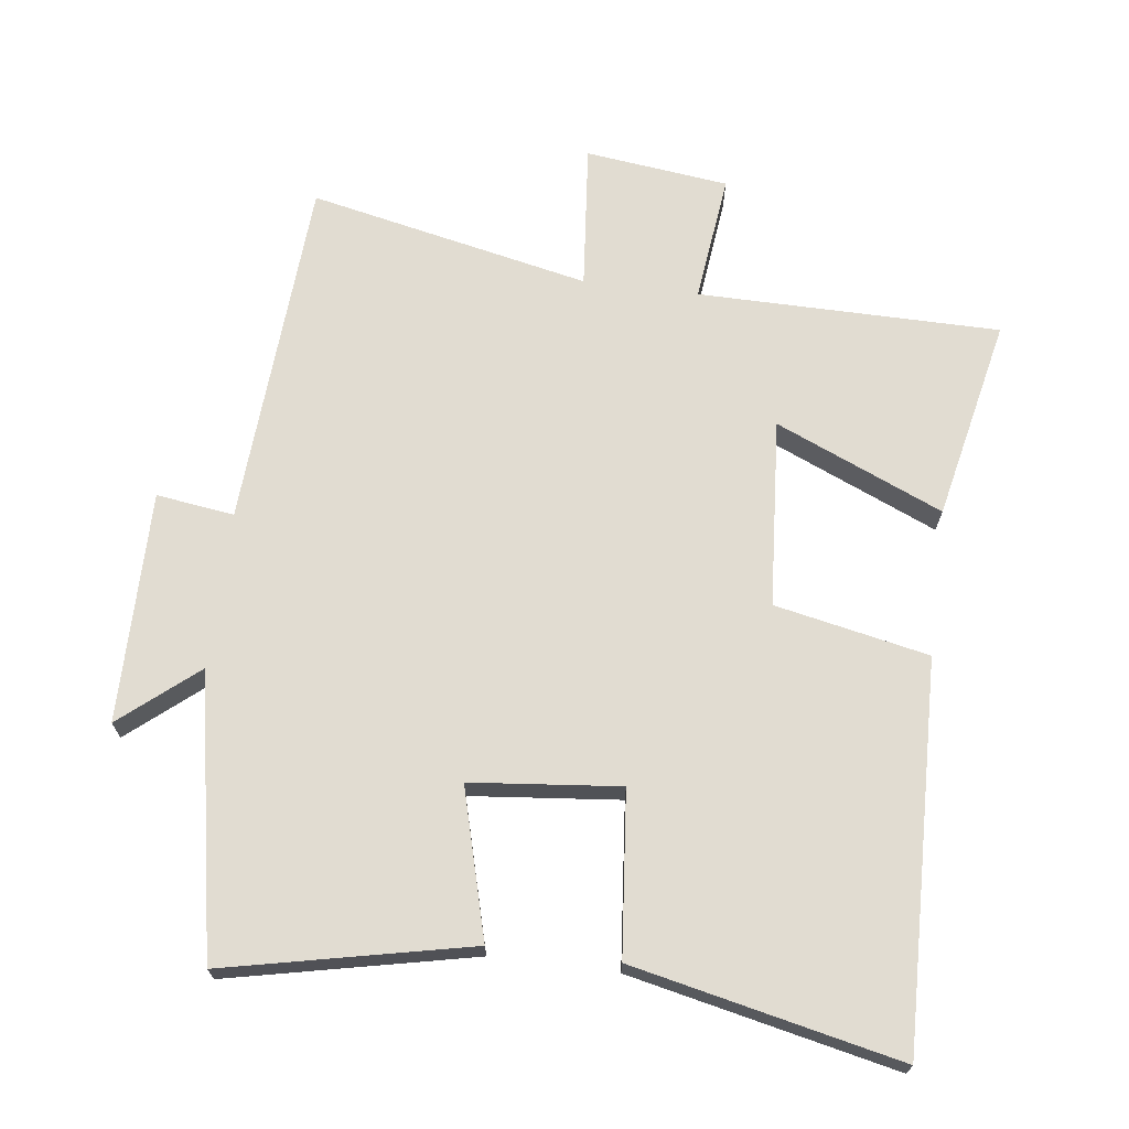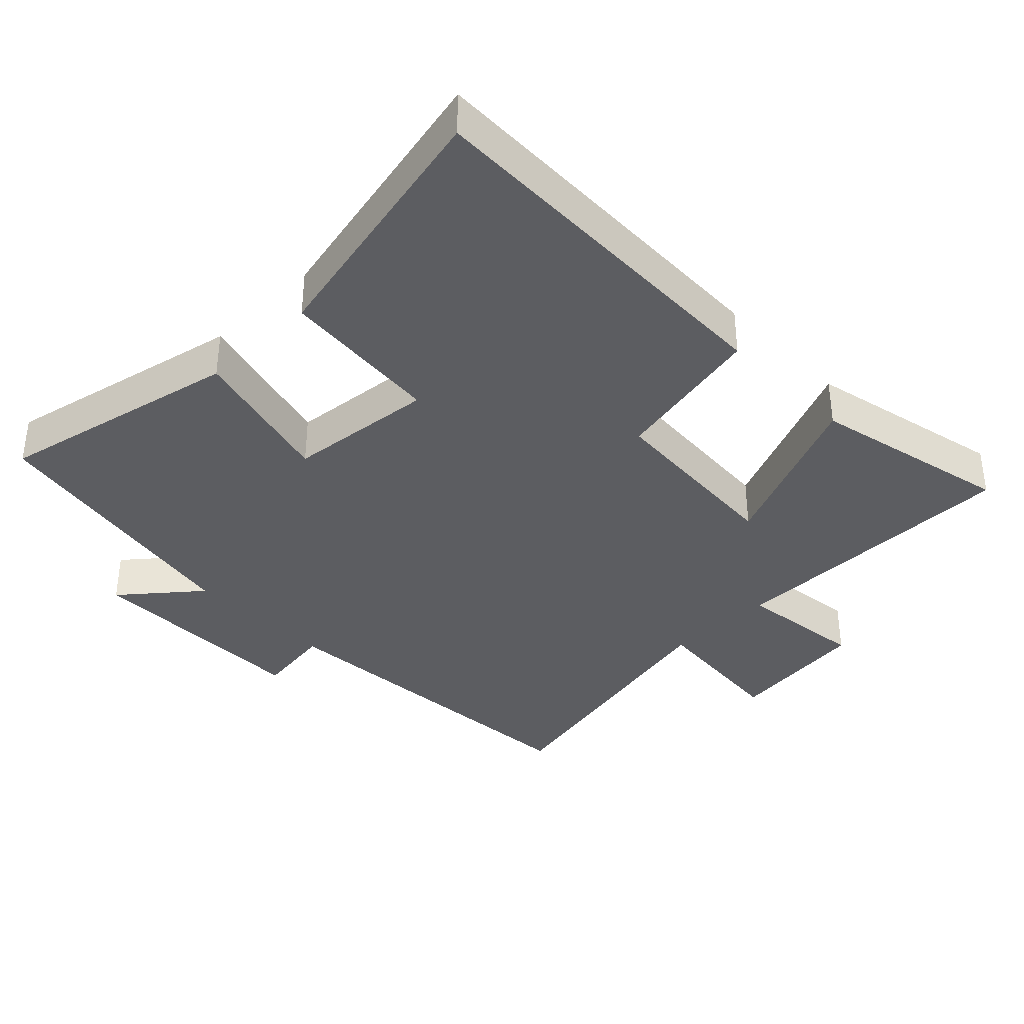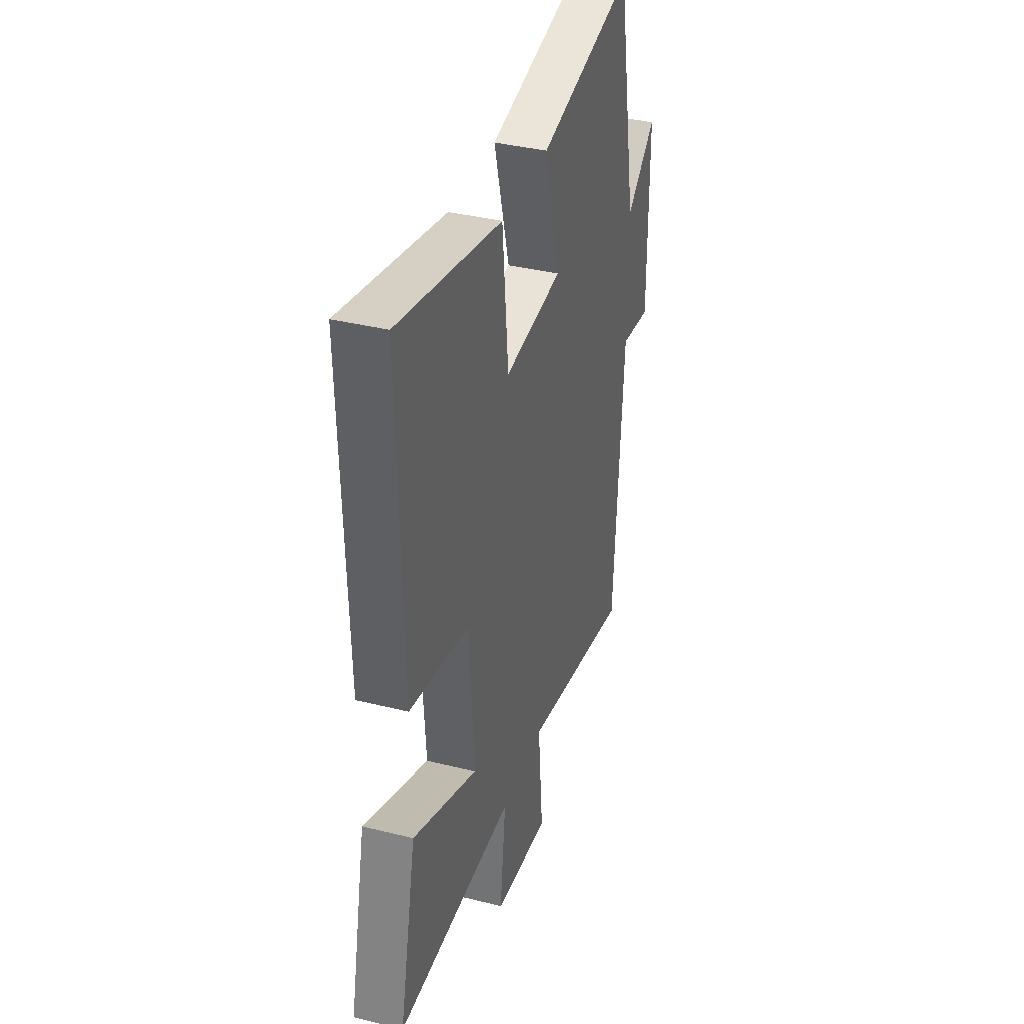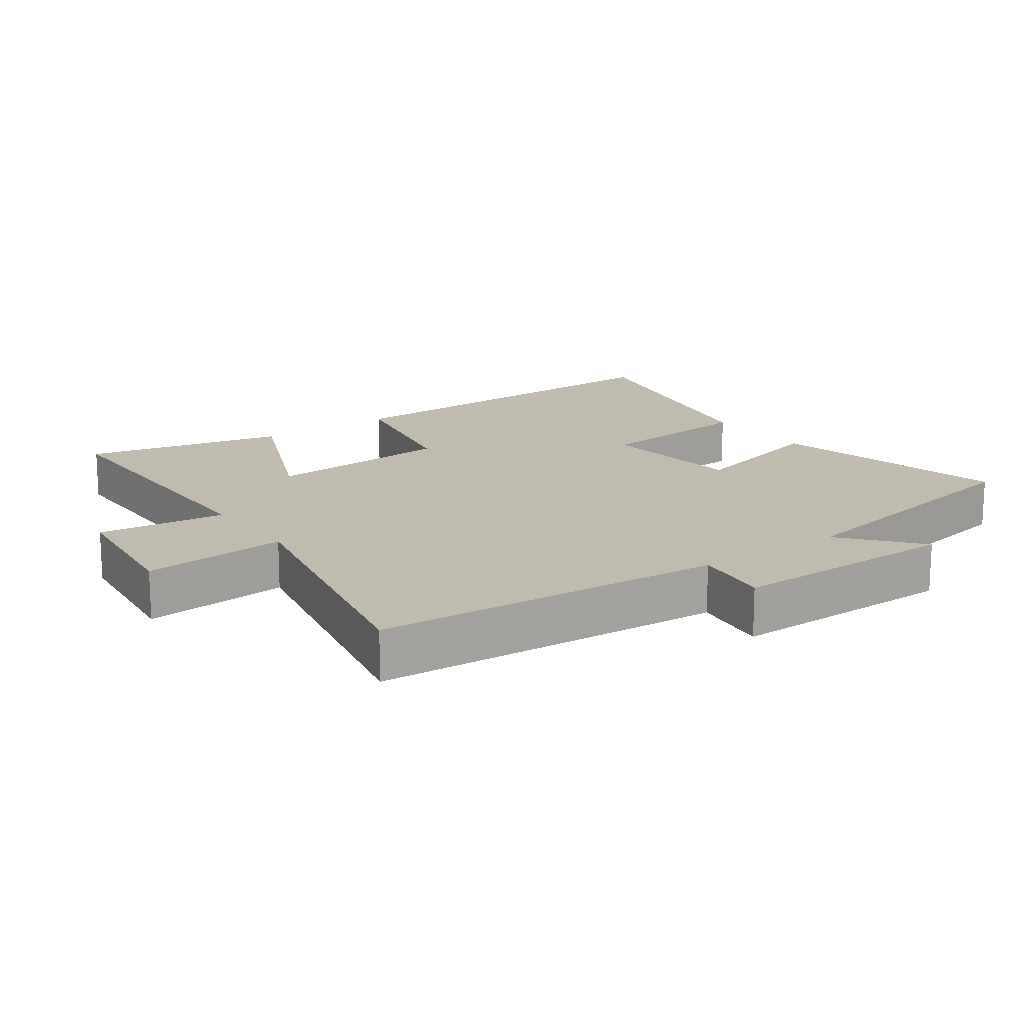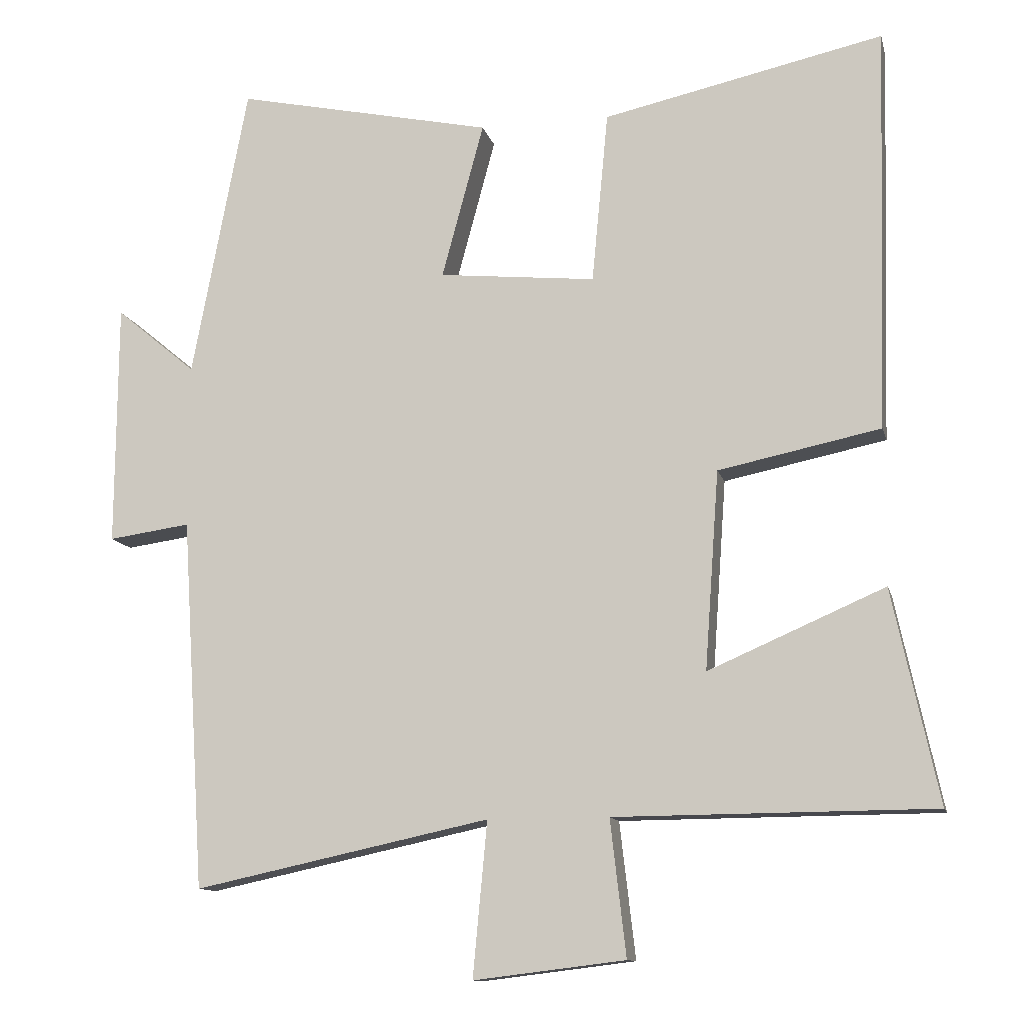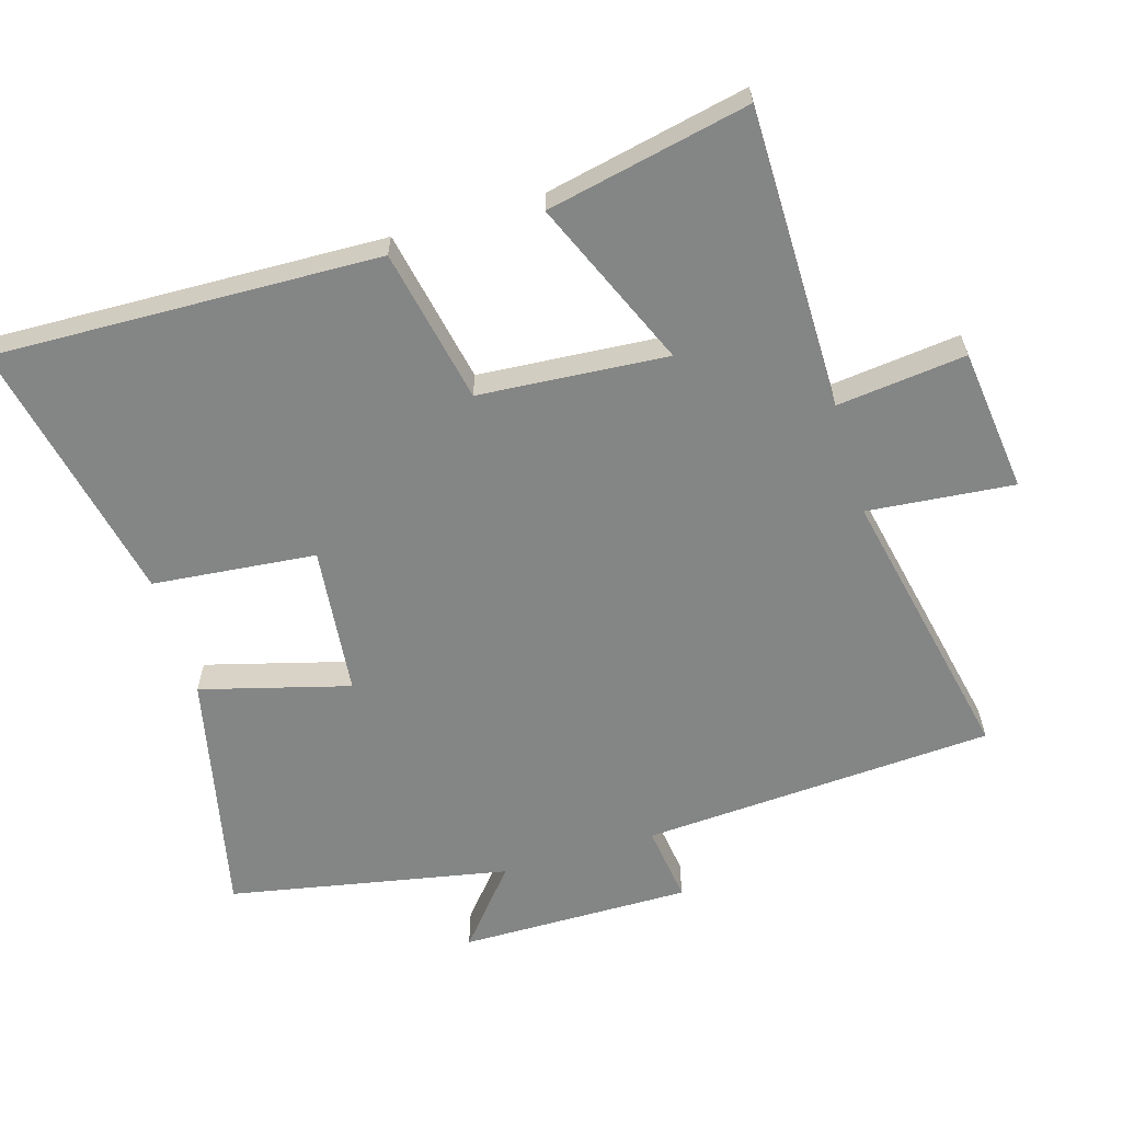
<metadata>
{"format":"obj","ext":"obj","renderer":"f3d","projection":"perspective","resolution":1024,"background":"white","views":[{"elev":69.1,"azim":7.2,"up":"+Y"},{"elev":-36.5,"azim":44.4,"up":"+Y"},{"elev":37.5,"azim":107.7,"up":"+Z"},{"elev":16.1,"azim":-125.6,"up":"+Y"},{"elev":-11.8,"azim":13.2,"up":"+Z"},{"elev":-61.6,"azim":106.5,"up":"+Y"}]}
</metadata>
<code>
v -0.467 0.07 -0.589
v -0.5 0.07 -0.068
v -0.615 0.07 -0.084
v -0.613 0.07 0.258
v -0.5 0.07 0.164
v -0.422 0.07 0.577
v -0.061 0.07 0.5
v -0.12 0.07 0.281
v 0.1 0.07 0.259
v 0.123 0.07 0.5
v 0.516 0.07 0.586
v 0.5 0.07 0.019
v 0.273 0.07 -0.028
v 0.253 0.07 -0.306
v 0.5 0.07 -0.199
v 0.564 0.07 -0.497
v 0.118 0.07 -0.5
v 0.14 0.07 -0.69
v -0.072 0.07 -0.716
v -0.052 0.07 -0.5
v -0.467 0 -0.589
v -0.5 0 -0.068
v -0.615 0 -0.084
v -0.613 0 0.258
v -0.5 0 0.164
v -0.422 0 0.577
v -0.061 0 0.5
v -0.12 0 0.281
v 0.1 0 0.259
v 0.123 0 0.5
v 0.516 0 0.586
v 0.5 0 0.019
v 0.273 0 -0.028
v 0.253 0 -0.306
v 0.5 0 -0.199
v 0.564 0 -0.497
v 0.118 0 -0.5
v 0.14 0 -0.69
v -0.072 0 -0.716
v -0.052 0 -0.5
f 17 18 19 20
f 16 17 20
f 15 16 20
f 14 15 20
f 20 1 2
f 14 20 2
f 13 14 2
f 11 12 13
f 10 11 13
f 9 10 13
f 8 9 13 2
f 7 8 2
f 6 7 2
f 5 6 2
f 2 3 4 5
f 40 39 38 37
f 40 37 36
f 40 36 35
f 40 35 34
f 22 21 40
f 22 40 34
f 22 34 33
f 33 32 31
f 33 31 30
f 33 30 29
f 22 33 29 28
f 22 28 27
f 22 27 26
f 22 26 25
f 25 24 23 22
f 1 21 22 2
f 2 22 23 3
f 3 23 24 4
f 4 24 25 5
f 5 25 26 6
f 6 26 27 7
f 7 27 28 8
f 8 28 29 9
f 9 29 30 10
f 10 30 31 11
f 11 31 32 12
f 12 32 33 13
f 13 33 34 14
f 14 34 35 15
f 15 35 36 16
f 16 36 37 17
f 17 37 38 18
f 18 38 39 19
f 19 39 40 20
f 20 40 21 1

</code>
